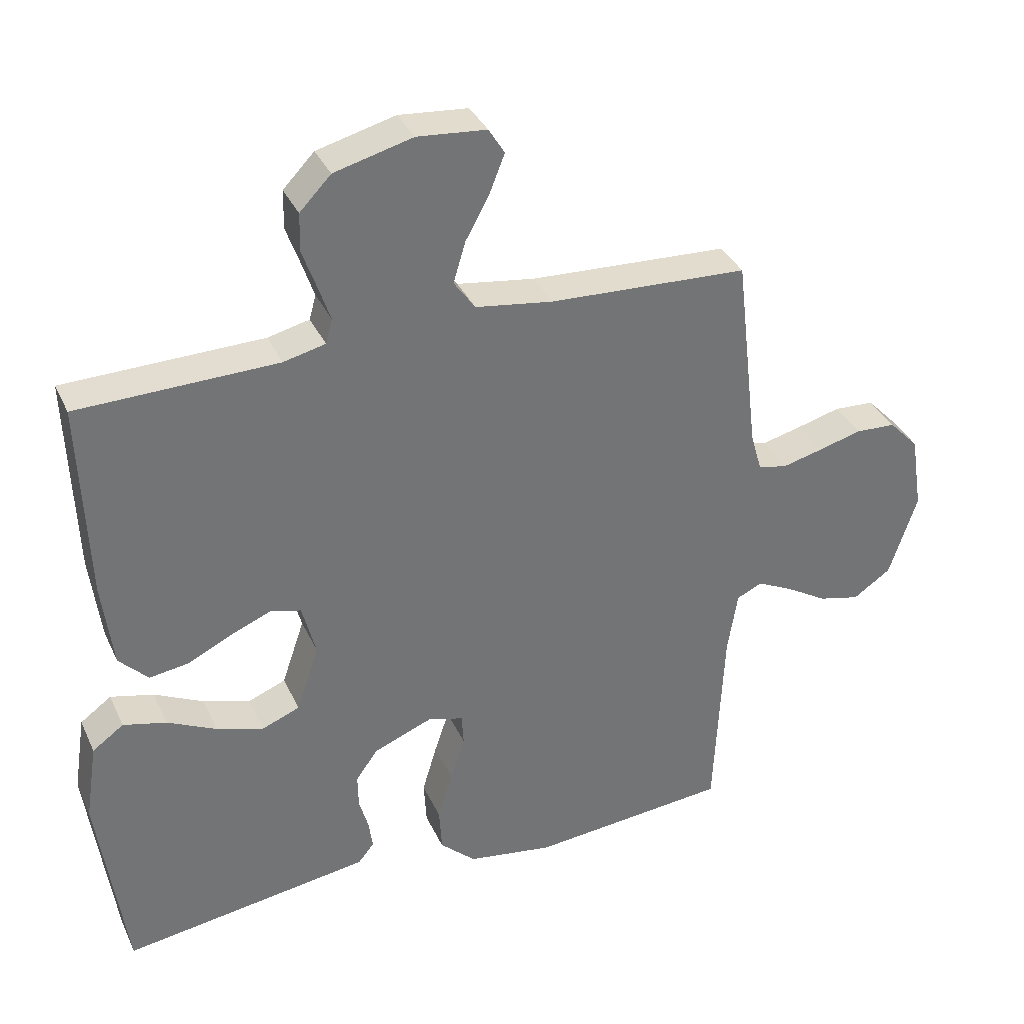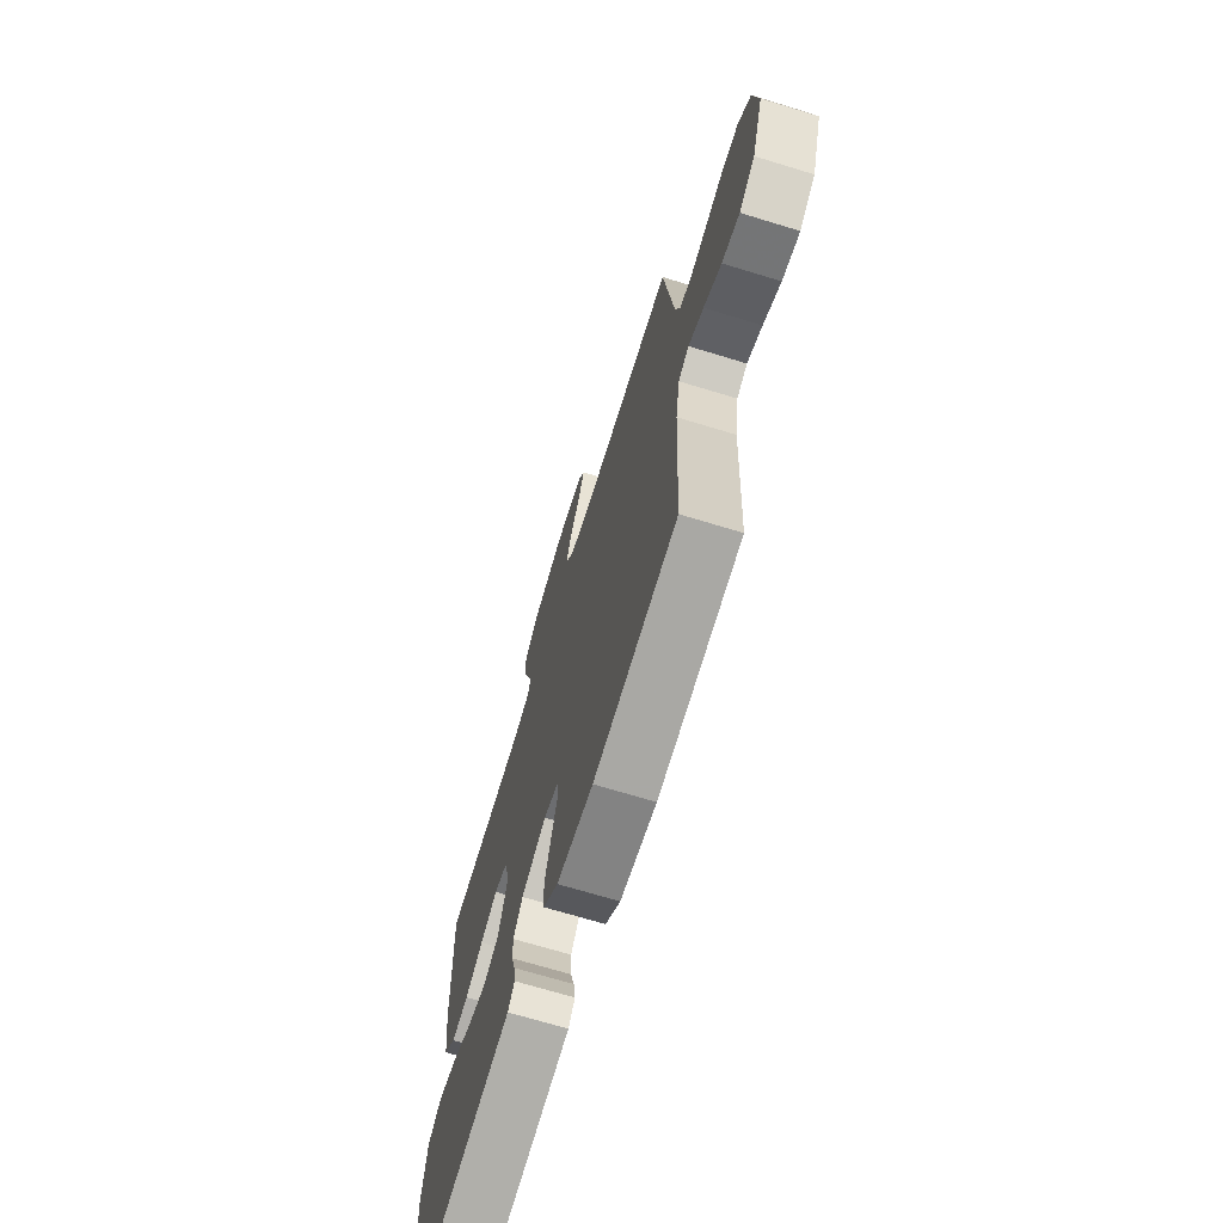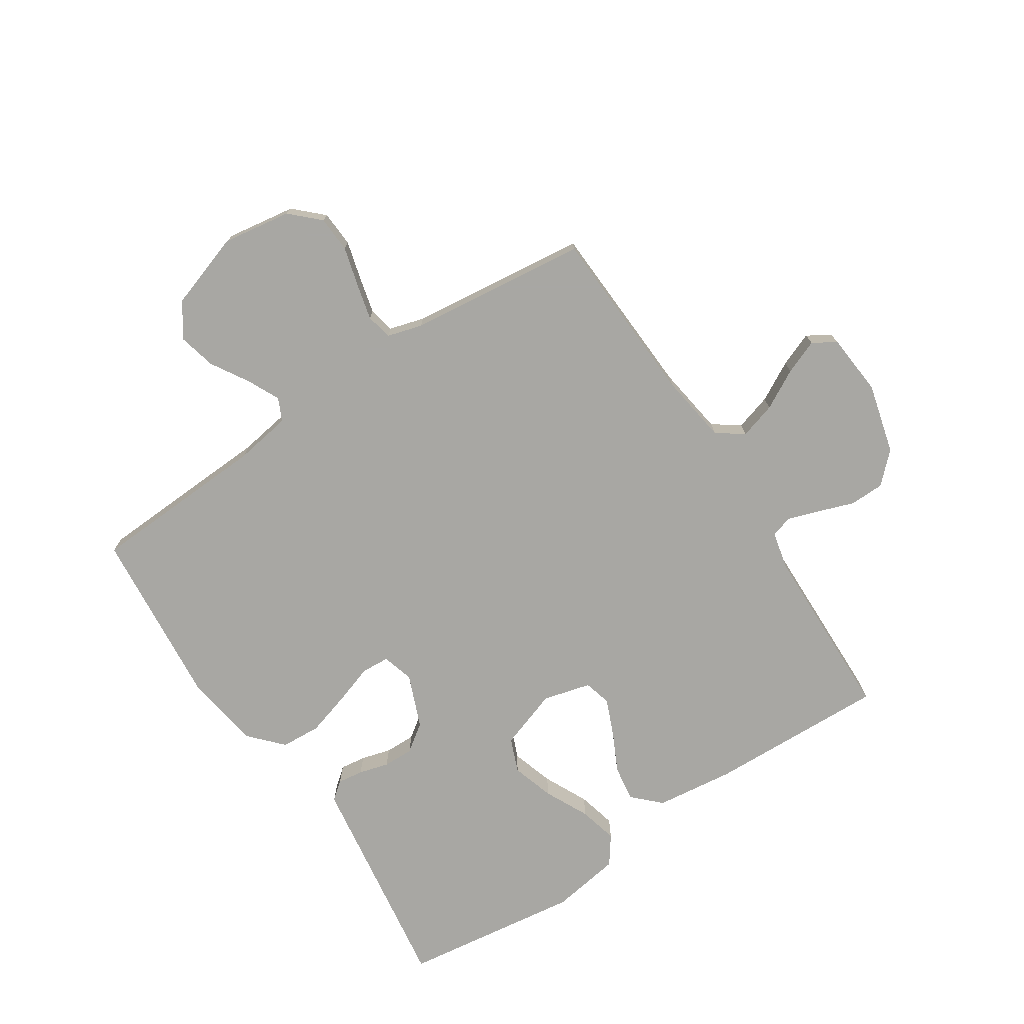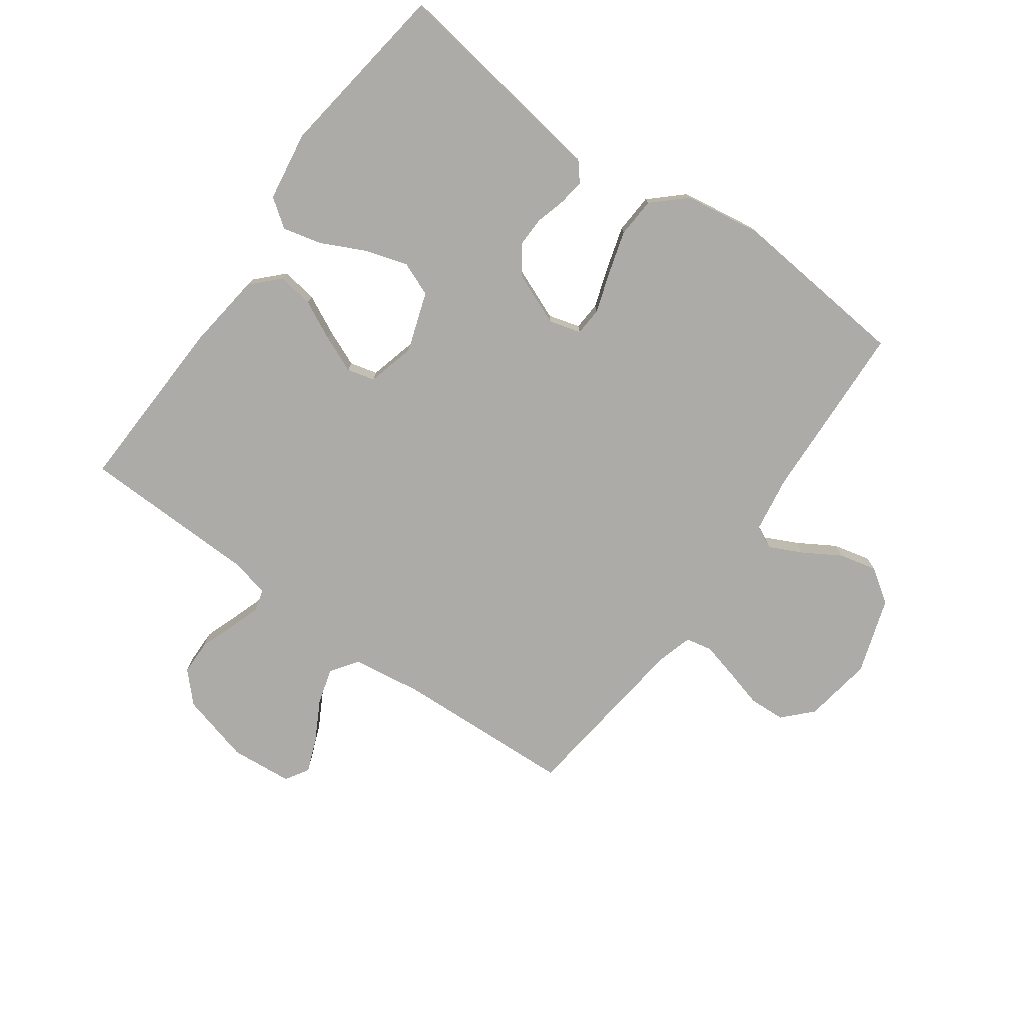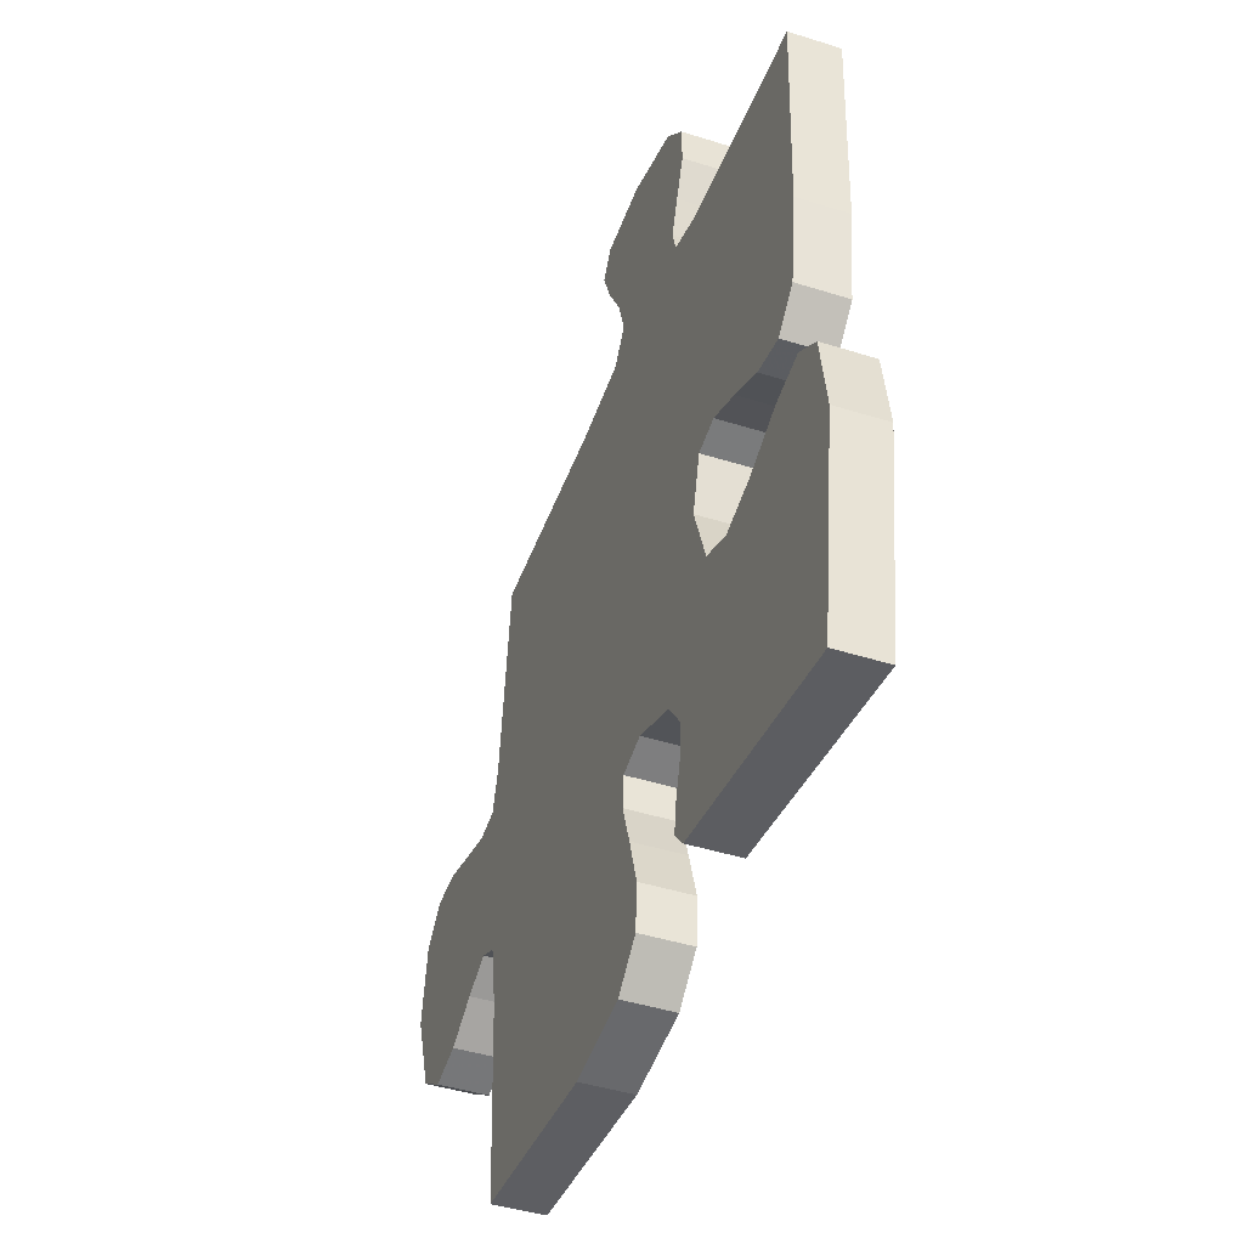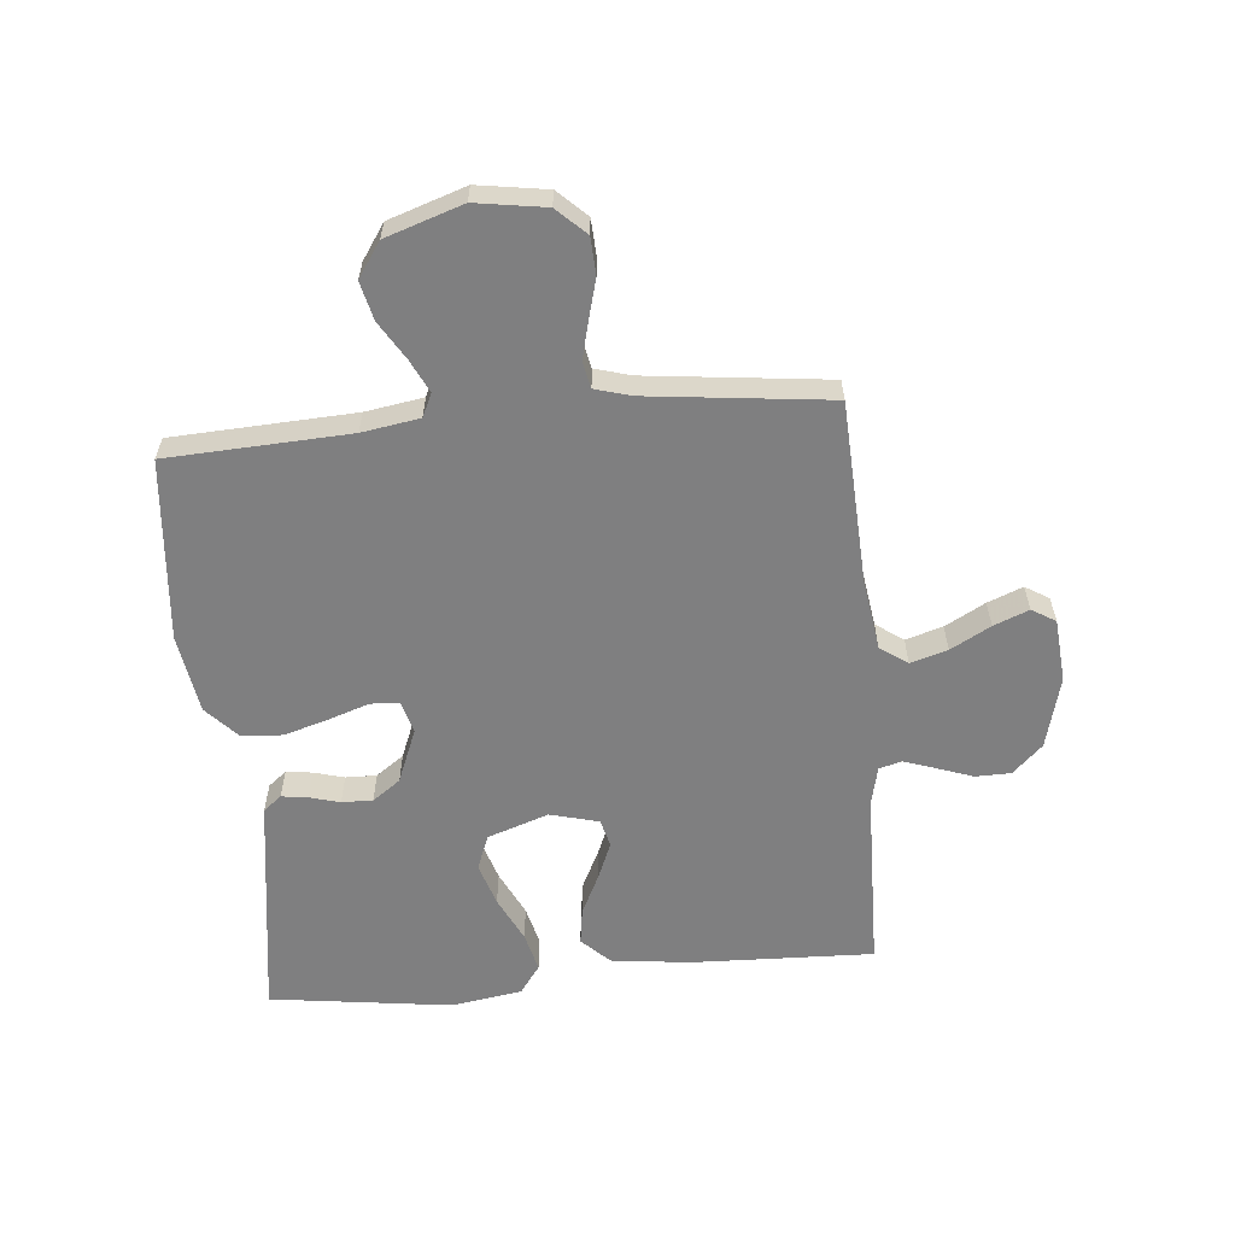
<metadata>
{"format":"obj","ext":"obj","renderer":"f3d","projection":"perspective","resolution":1024,"background":"white","views":[{"elev":35.1,"azim":157.7,"up":"+Z"},{"elev":-69.7,"azim":-107.0,"up":"+Z"},{"elev":-74.5,"azim":-56.6,"up":"+Y"},{"elev":-76.2,"azim":144.3,"up":"+Y"},{"elev":-44.2,"azim":69.7,"up":"+Z"},{"elev":-59.8,"azim":-84.6,"up":"+Y"}]}
</metadata>
<code>
v 0.5 0.07 -0.5
v 0.2 0.07 -0.456
v 0.125 0.07 -0.445
v 0.101 0.07 -0.415
v 0.107 0.07 -0.372
v 0.121 0.07 -0.322
v 0.122 0.07 -0.271
v 0.089 0.07 -0.225
v 0 0.07 -0.189
v -0.053 0.07 -0.204
v -0.056 0.07 -0.251
v -0.034 0.07 -0.317
v -0.012 0.07 -0.391
v -0.016 0.07 -0.458
v -0.07 0.07 -0.508
v -0.2 0.07 -0.528
v -0.5 0.07 -0.5
v -0.514 0.07 -0.2
v -0.529 0.07 -0.105
v -0.567 0.07 -0.087
v -0.621 0.07 -0.113
v -0.684 0.07 -0.151
v -0.747 0.07 -0.166
v -0.804 0.07 -0.127
v -0.846 0.07 0
v -0.828 0.07 0.115
v -0.783 0.07 0.162
v -0.722 0.07 0.165
v -0.656 0.07 0.147
v -0.596 0.07 0.132
v -0.552 0.07 0.141
v -0.535 0.07 0.2
v -0.5 0.07 0.5
v -0.2 0.07 0.514
v -0.083 0.07 0.531
v -0.051 0.07 0.576
v -0.069 0.07 0.637
v -0.105 0.07 0.703
v -0.128 0.07 0.761
v -0.104 0.07 0.8
v 0 0.07 0.809
v 0.118 0.07 0.778
v 0.165 0.07 0.729
v 0.166 0.07 0.671
v 0.145 0.07 0.612
v 0.127 0.07 0.559
v 0.137 0.07 0.522
v 0.2 0.07 0.507
v 0.5 0.07 0.5
v 0.489 0.07 0.2
v 0.473 0.07 0.07
v 0.429 0.07 0.025
v 0.369 0.07 0.034
v 0.304 0.07 0.066
v 0.242 0.07 0.092
v 0.196 0.07 0.08
v 0.175 0.07 0
v 0.209 0.07 -0.1
v 0.266 0.07 -0.123
v 0.337 0.07 -0.101
v 0.411 0.07 -0.065
v 0.476 0.07 -0.049
v 0.523 0.07 -0.083
v 0.541 0.07 -0.2
v 0.5 0 -0.5
v 0.2 0 -0.456
v 0.125 0 -0.445
v 0.101 0 -0.415
v 0.107 0 -0.372
v 0.121 0 -0.322
v 0.122 0 -0.271
v 0.089 0 -0.225
v 0 0 -0.189
v -0.053 0 -0.204
v -0.056 0 -0.251
v -0.034 0 -0.317
v -0.012 0 -0.391
v -0.016 0 -0.458
v -0.07 0 -0.508
v -0.2 0 -0.528
v -0.5 0 -0.5
v -0.514 0 -0.2
v -0.529 0 -0.105
v -0.567 0 -0.087
v -0.621 0 -0.113
v -0.684 0 -0.151
v -0.747 0 -0.166
v -0.804 0 -0.127
v -0.846 0 0
v -0.828 0 0.115
v -0.783 0 0.162
v -0.722 0 0.165
v -0.656 0 0.147
v -0.596 0 0.132
v -0.552 0 0.141
v -0.535 0 0.2
v -0.5 0 0.5
v -0.2 0 0.514
v -0.083 0 0.531
v -0.051 0 0.576
v -0.069 0 0.637
v -0.105 0 0.703
v -0.128 0 0.761
v -0.104 0 0.8
v 0 0 0.809
v 0.118 0 0.778
v 0.165 0 0.729
v 0.166 0 0.671
v 0.145 0 0.612
v 0.127 0 0.559
v 0.137 0 0.522
v 0.2 0 0.507
v 0.5 0 0.5
v 0.489 0 0.2
v 0.473 0 0.07
v 0.429 0 0.025
v 0.369 0 0.034
v 0.304 0 0.066
v 0.242 0 0.092
v 0.196 0 0.08
v 0.175 0 0
v 0.209 0 -0.1
v 0.266 0 -0.123
v 0.337 0 -0.101
v 0.411 0 -0.065
v 0.476 0 -0.049
v 0.523 0 -0.083
v 0.541 0 -0.2
f 4 5 6
f 3 4 6
f 2 3 6
f 1 2 6
f 64 1 6
f 63 64 6
f 62 63 6
f 61 62 6
f 60 61 6
f 59 60 6 7
f 58 59 7 8
f 57 58 8 9
f 56 57 9 10
f 52 53 54
f 51 52 54
f 50 51 54
f 49 50 54
f 48 49 54
f 47 48 54 55
f 46 47 55 56
f 43 44 45
f 42 43 45
f 41 42 45
f 40 41 45
f 39 40 45
f 38 39 45
f 37 38 45
f 36 37 45 46
f 46 56 10
f 36 46 10
f 35 36 10
f 32 33 34
f 35 10 11
f 34 35 11
f 32 34 11
f 31 32 11
f 27 28 29
f 26 27 29
f 25 26 29
f 24 25 29
f 23 24 29
f 22 23 29
f 21 22 29
f 20 21 29 30
f 31 11 12
f 30 31 12
f 20 30 12
f 19 20 12
f 16 17 18
f 16 18 19
f 15 16 19
f 14 15 19
f 13 14 19
f 12 13 19
f 70 69 68
f 70 68 67
f 70 67 66
f 70 66 65
f 70 65 128
f 70 128 127
f 70 127 126
f 70 126 125
f 70 125 124
f 71 70 124 123
f 72 71 123 122
f 73 72 122 121
f 74 73 121 120
f 118 117 116
f 118 116 115
f 118 115 114
f 118 114 113
f 118 113 112
f 119 118 112 111
f 120 119 111 110
f 109 108 107
f 109 107 106
f 109 106 105
f 109 105 104
f 109 104 103
f 109 103 102
f 109 102 101
f 110 109 101 100
f 74 120 110
f 74 110 100
f 74 100 99
f 98 97 96
f 75 74 99
f 75 99 98
f 75 98 96
f 75 96 95
f 93 92 91
f 93 91 90
f 93 90 89
f 93 89 88
f 93 88 87
f 93 87 86
f 93 86 85
f 94 93 85 84
f 76 75 95
f 76 95 94
f 76 94 84
f 76 84 83
f 82 81 80
f 83 82 80
f 83 80 79
f 83 79 78
f 83 78 77
f 83 77 76
f 1 65 66 2
f 2 66 67 3
f 3 67 68 4
f 4 68 69 5
f 5 69 70 6
f 6 70 71 7
f 7 71 72 8
f 8 72 73 9
f 9 73 74 10
f 10 74 75 11
f 11 75 76 12
f 12 76 77 13
f 13 77 78 14
f 14 78 79 15
f 15 79 80 16
f 16 80 81 17
f 17 81 82 18
f 18 82 83 19
f 19 83 84 20
f 20 84 85 21
f 21 85 86 22
f 22 86 87 23
f 23 87 88 24
f 24 88 89 25
f 25 89 90 26
f 26 90 91 27
f 27 91 92 28
f 28 92 93 29
f 29 93 94 30
f 30 94 95 31
f 31 95 96 32
f 32 96 97 33
f 33 97 98 34
f 34 98 99 35
f 35 99 100 36
f 36 100 101 37
f 37 101 102 38
f 38 102 103 39
f 39 103 104 40
f 40 104 105 41
f 41 105 106 42
f 42 106 107 43
f 43 107 108 44
f 44 108 109 45
f 45 109 110 46
f 46 110 111 47
f 47 111 112 48
f 48 112 113 49
f 49 113 114 50
f 50 114 115 51
f 51 115 116 52
f 52 116 117 53
f 53 117 118 54
f 54 118 119 55
f 55 119 120 56
f 56 120 121 57
f 57 121 122 58
f 58 122 123 59
f 59 123 124 60
f 60 124 125 61
f 61 125 126 62
f 62 126 127 63
f 63 127 128 64
f 64 128 65 1

</code>
